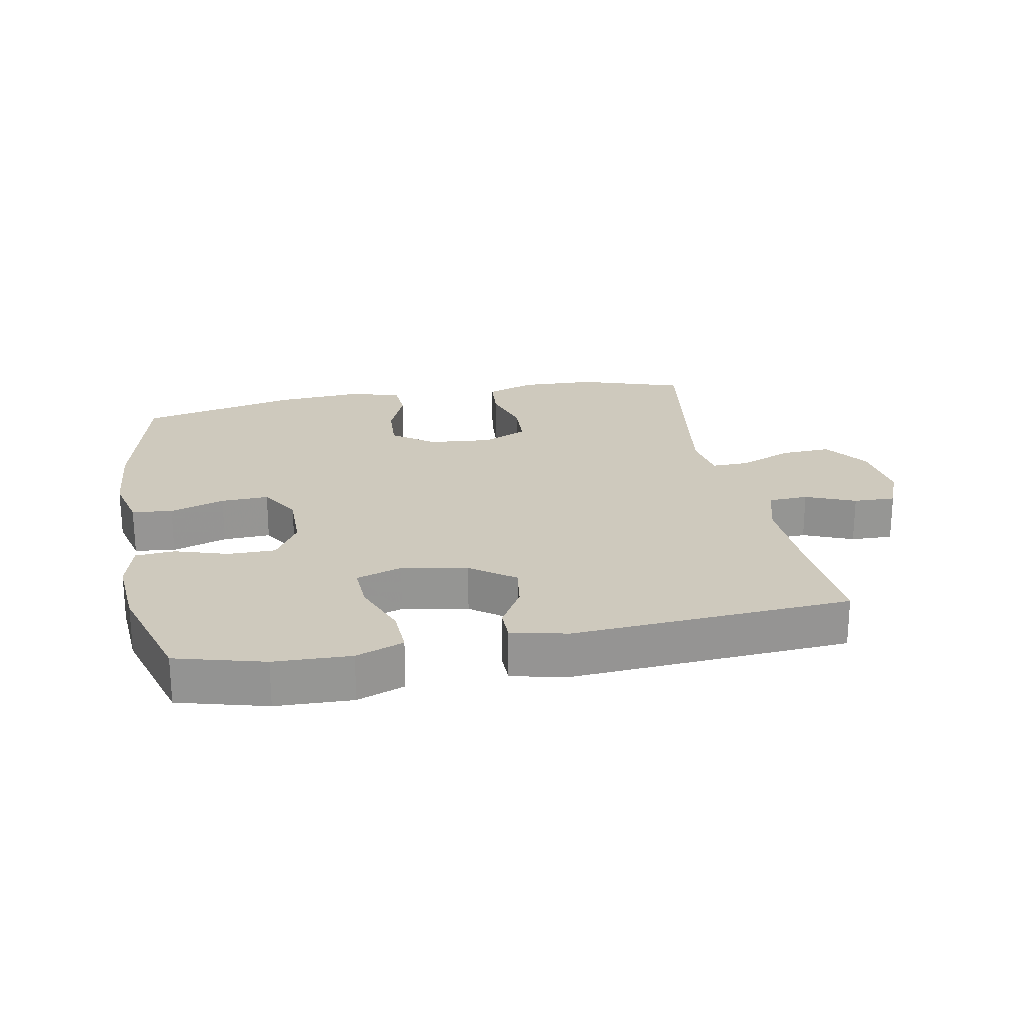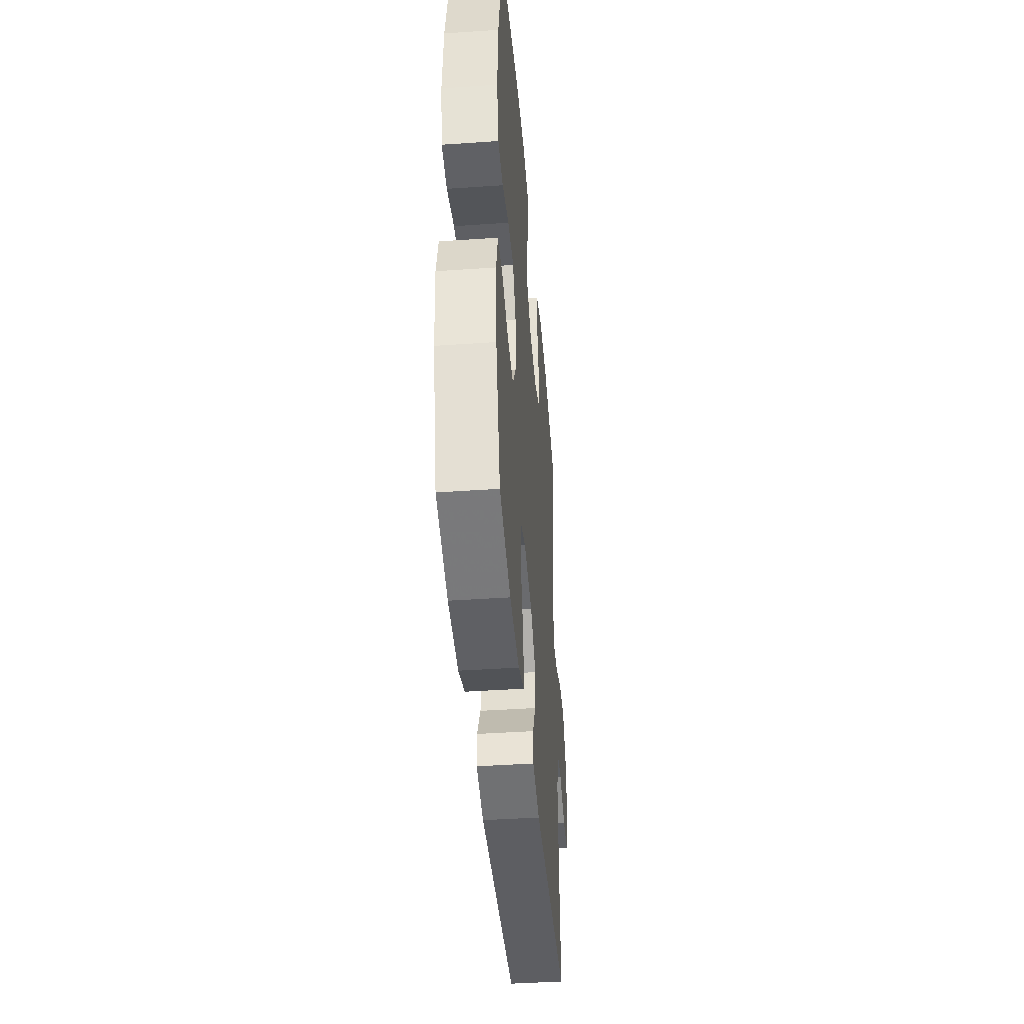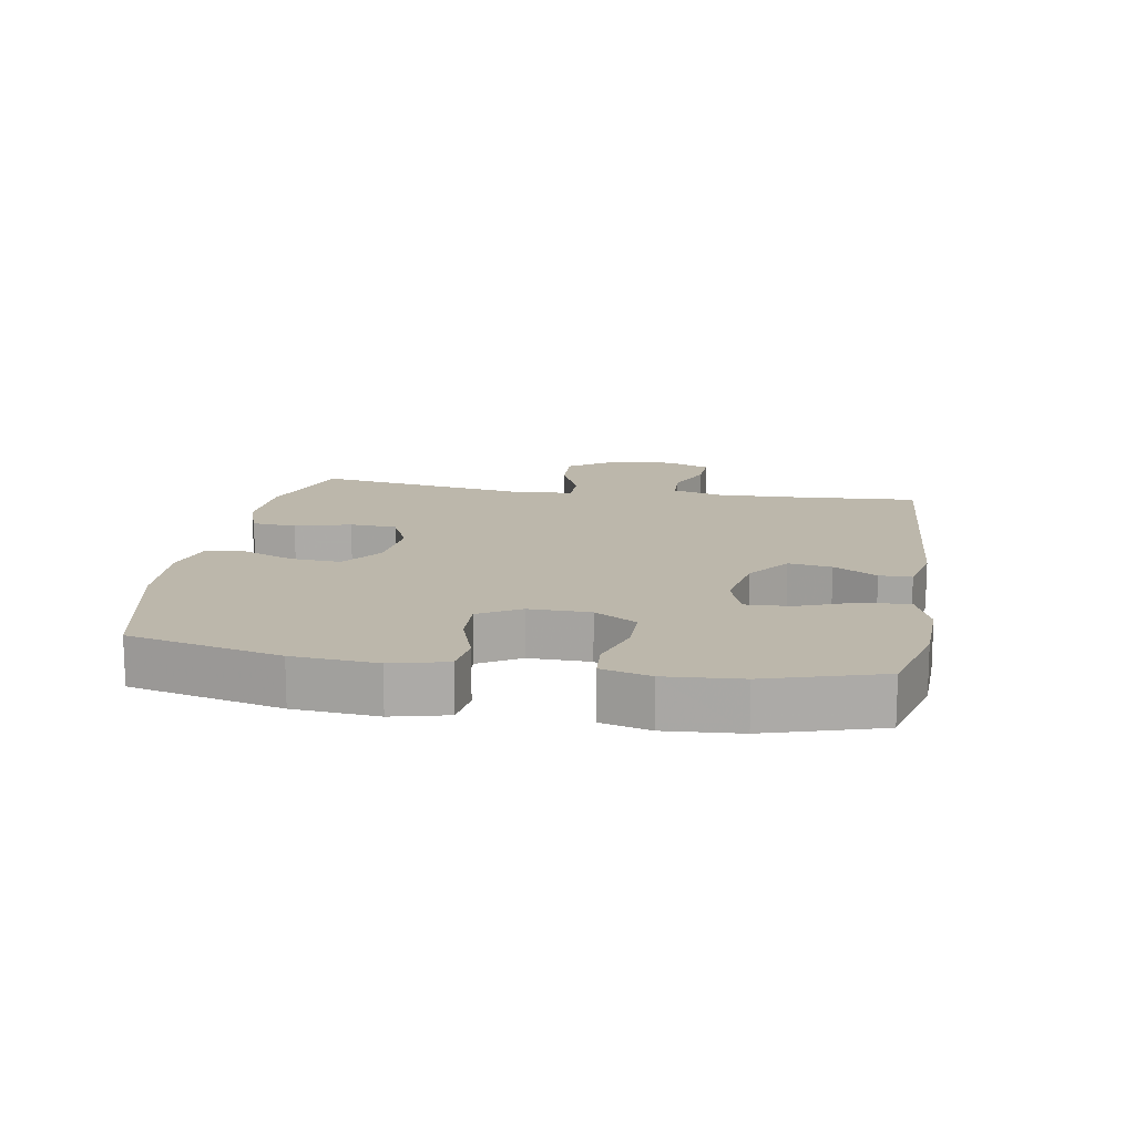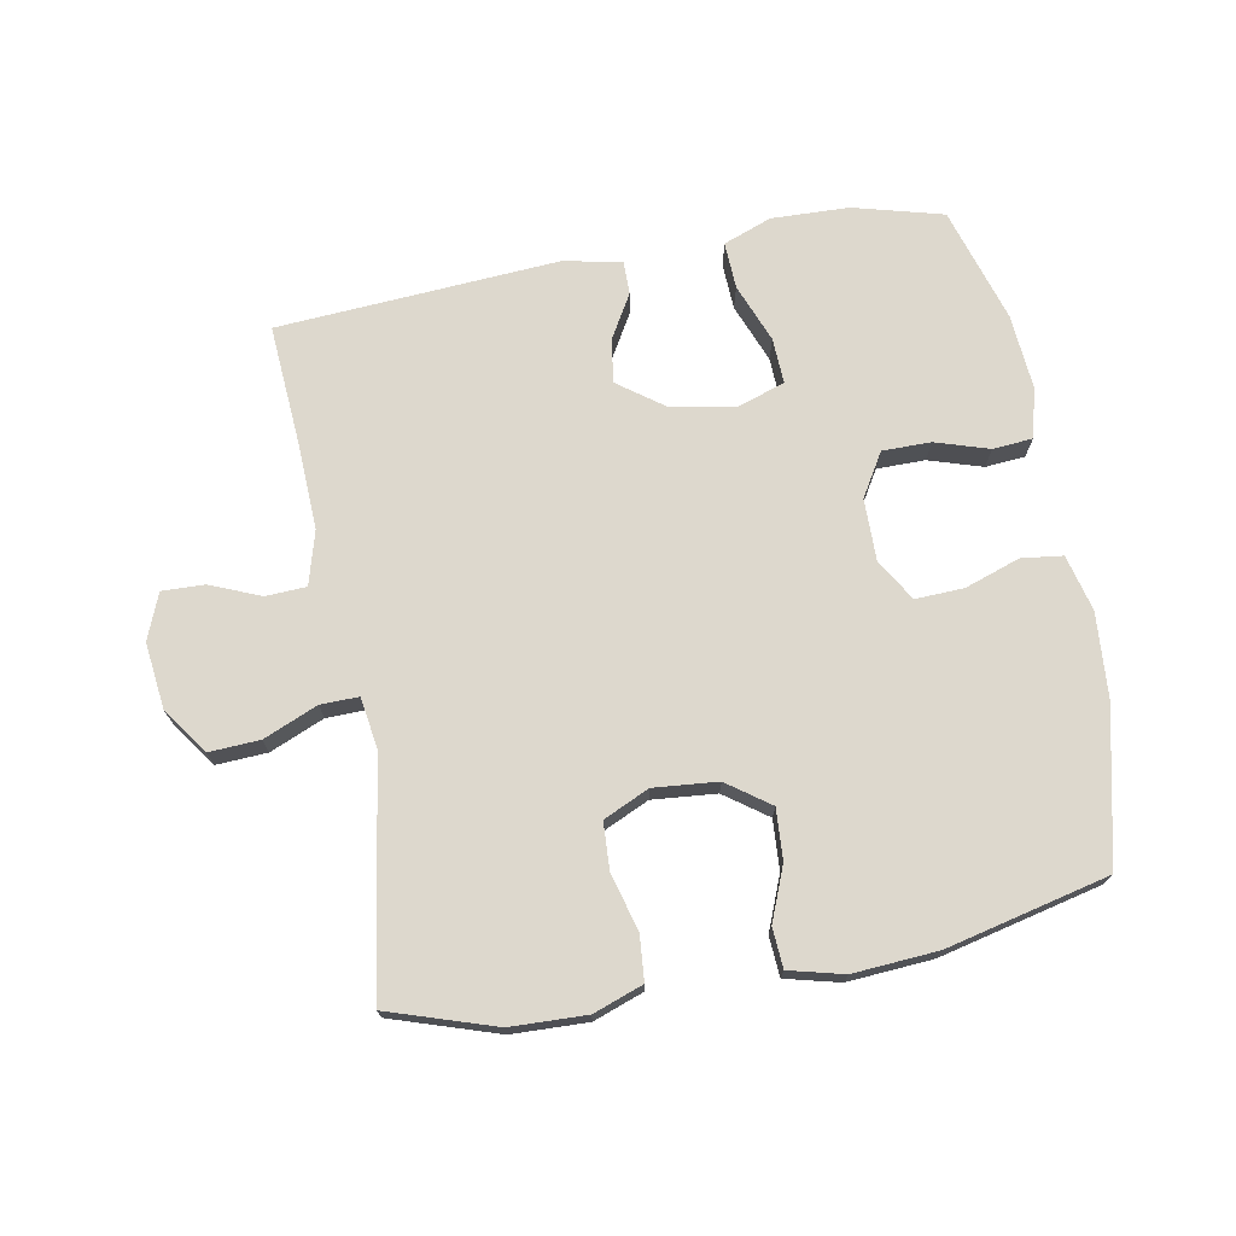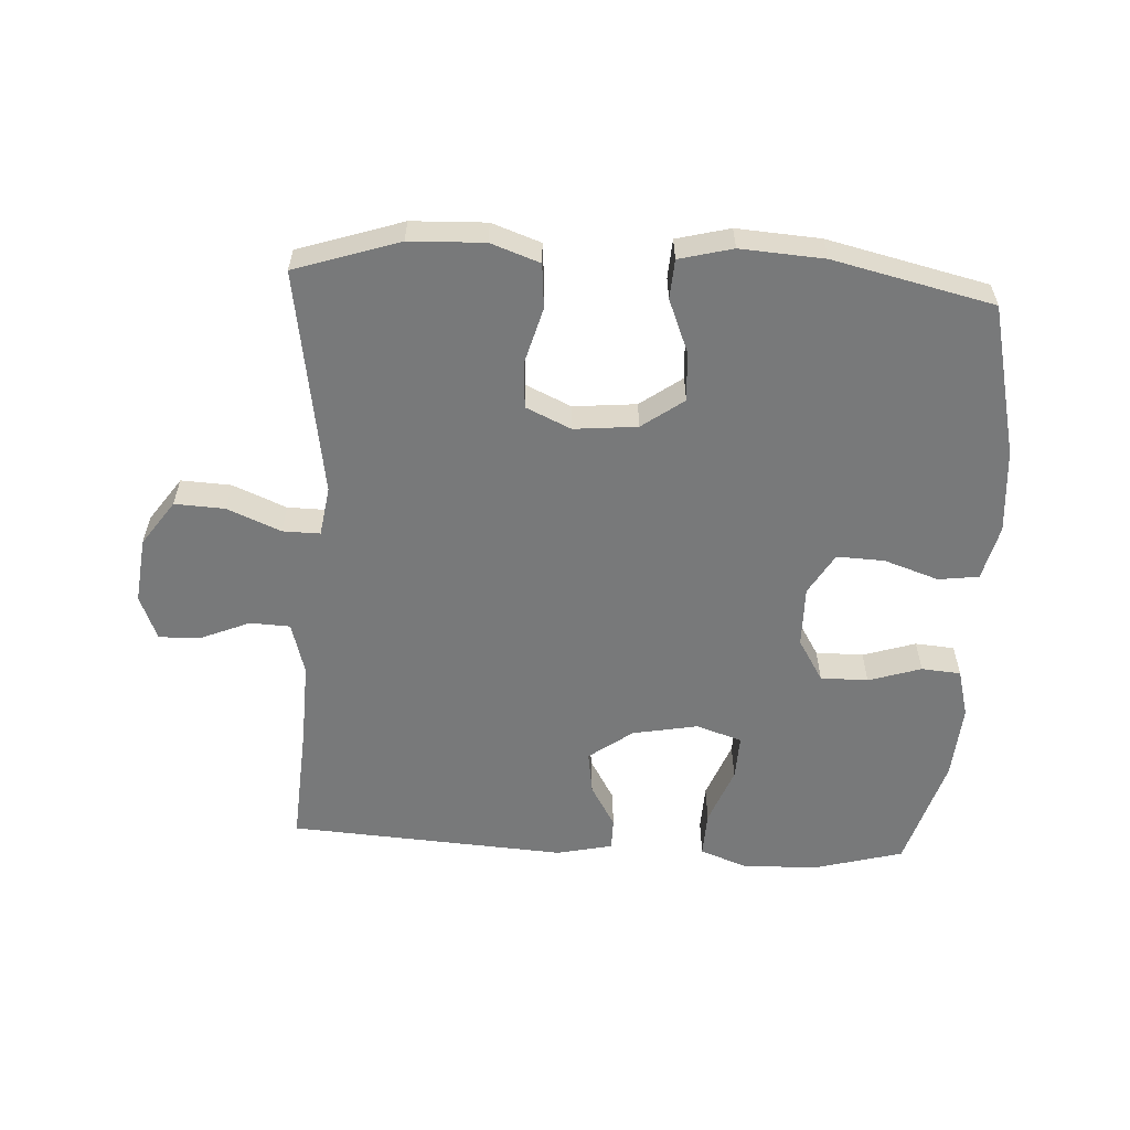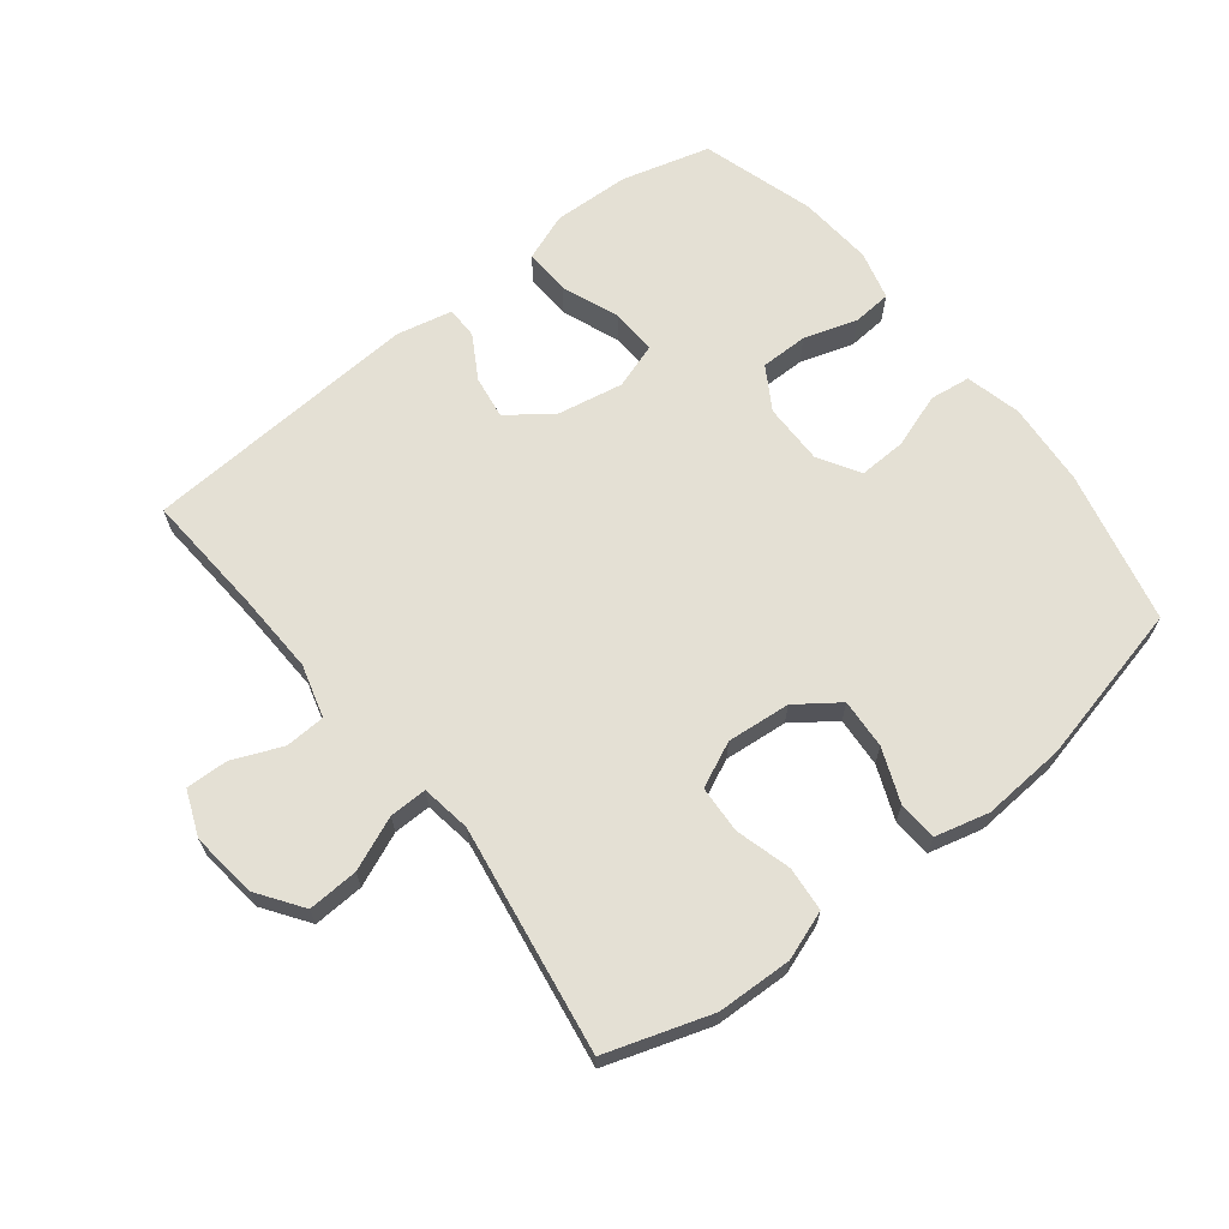
<metadata>
{"format":"obj","ext":"obj","renderer":"f3d","projection":"perspective","resolution":1024,"background":"white","views":[{"elev":22.7,"azim":169.2,"up":"+Y"},{"elev":-43.0,"azim":94.7,"up":"+Z"},{"elev":14.3,"azim":99.8,"up":"+Y"},{"elev":72.3,"azim":-10.5,"up":"+Y"},{"elev":-57.7,"azim":-3.1,"up":"+Y"},{"elev":66.0,"azim":-38.2,"up":"+Y"}]}
</metadata>
<code>
v 0.5 0.07 0.5
v 0.555 0.07 0.264
v 0.565 0.07 0.134
v 0.544 0.07 0.048
v 0.481 0.07 0.04
v 0.396 0.07 0.069
v 0.322 0.07 0.072
v 0.284 0.07 0.008
v 0.285 0.07 -0.087
v 0.325 0.07 -0.153
v 0.399 0.07 -0.153
v 0.481 0.07 -0.127
v 0.542 0.07 -0.132
v 0.562 0.07 -0.208
v 0.553 0.07 -0.324
v 0.5 0.07 -0.5
v 0.363 0.07 -0.537
v 0.244 0.07 -0.541
v 0.17 0.07 -0.513
v 0.173 0.07 -0.441
v 0.208 0.07 -0.351
v 0.211 0.07 -0.281
v 0.14 0.07 -0.257
v 0.038 0.07 -0.276
v -0.03 0.07 -0.326
v -0.02 0.07 -0.393
v 0.019 0.07 -0.46
v 0.019 0.07 -0.51
v -0.068 0.07 -0.529
v -0.5 0.07 -0.5
v -0.487 0.07 -0.31
v -0.482 0.07 -0.182
v -0.505 0.07 -0.1
v -0.567 0.07 -0.097
v -0.644 0.07 -0.129
v -0.709 0.07 -0.131
v -0.737 0.07 -0.061
v -0.725 0.07 0.041
v -0.676 0.07 0.111
v -0.598 0.07 0.107
v -0.515 0.07 0.072
v -0.457 0.07 0.071
v -0.445 0.07 0.148
v -0.5 0.07 0.5
v -0.338 0.07 0.553
v -0.222 0.07 0.557
v -0.146 0.07 0.53
v -0.14 0.07 0.461
v -0.164 0.07 0.375
v -0.16 0.07 0.302
v -0.09 0.07 0.27
v 0.008 0.07 0.279
v 0.073 0.07 0.326
v 0.068 0.07 0.403
v 0.035 0.07 0.485
v 0.039 0.07 0.546
v 0.122 0.07 0.567
v 0.252 0.07 0.558
v 0.5 0 0.5
v 0.555 0 0.264
v 0.565 0 0.134
v 0.544 0 0.048
v 0.481 0 0.04
v 0.396 0 0.069
v 0.322 0 0.072
v 0.284 0 0.008
v 0.285 0 -0.087
v 0.325 0 -0.153
v 0.399 0 -0.153
v 0.481 0 -0.127
v 0.542 0 -0.132
v 0.562 0 -0.208
v 0.553 0 -0.324
v 0.5 0 -0.5
v 0.363 0 -0.537
v 0.244 0 -0.541
v 0.17 0 -0.513
v 0.173 0 -0.441
v 0.208 0 -0.351
v 0.211 0 -0.281
v 0.14 0 -0.257
v 0.038 0 -0.276
v -0.03 0 -0.326
v -0.02 0 -0.393
v 0.019 0 -0.46
v 0.019 0 -0.51
v -0.068 0 -0.529
v -0.5 0 -0.5
v -0.487 0 -0.31
v -0.482 0 -0.182
v -0.505 0 -0.1
v -0.567 0 -0.097
v -0.644 0 -0.129
v -0.709 0 -0.131
v -0.737 0 -0.061
v -0.725 0 0.041
v -0.676 0 0.111
v -0.598 0 0.107
v -0.515 0 0.072
v -0.457 0 0.071
v -0.445 0 0.148
v -0.5 0 0.5
v -0.338 0 0.553
v -0.222 0 0.557
v -0.146 0 0.53
v -0.14 0 0.461
v -0.164 0 0.375
v -0.16 0 0.302
v -0.09 0 0.27
v 0.008 0 0.279
v 0.073 0 0.326
v 0.068 0 0.403
v 0.035 0 0.485
v 0.039 0 0.546
v 0.122 0 0.567
v 0.252 0 0.558
f 4 5 6
f 3 4 6
f 2 3 6
f 1 2 6
f 58 1 6
f 57 58 6
f 56 57 6
f 55 56 6
f 54 55 6
f 53 54 6 7
f 52 53 7 8
f 51 52 8 9
f 50 51 9 10
f 47 48 49
f 46 47 49
f 45 46 49
f 44 45 49
f 43 44 49
f 42 43 49 50
f 39 40 41
f 38 39 41
f 37 38 41
f 36 37 41
f 35 36 41
f 34 35 41
f 33 34 41 42
f 42 50 10
f 33 42 10
f 32 33 10
f 29 30 31
f 28 29 31
f 27 28 31
f 26 27 31
f 25 26 31 32
f 19 20 21
f 18 19 21
f 17 18 21
f 16 17 21
f 15 16 21
f 14 15 21
f 13 14 21
f 12 13 21
f 11 12 21
f 11 21 22
f 10 11 22 23
f 24 25 32
f 10 23 24 32
f 64 63 62
f 64 62 61
f 64 61 60
f 64 60 59
f 64 59 116
f 64 116 115
f 64 115 114
f 64 114 113
f 64 113 112
f 65 64 112 111
f 66 65 111 110
f 67 66 110 109
f 68 67 109 108
f 107 106 105
f 107 105 104
f 107 104 103
f 107 103 102
f 107 102 101
f 108 107 101 100
f 99 98 97
f 99 97 96
f 99 96 95
f 99 95 94
f 99 94 93
f 99 93 92
f 100 99 92 91
f 68 108 100
f 68 100 91
f 68 91 90
f 89 88 87
f 89 87 86
f 89 86 85
f 89 85 84
f 90 89 84 83
f 79 78 77
f 79 77 76
f 79 76 75
f 79 75 74
f 79 74 73
f 79 73 72
f 79 72 71
f 79 71 70
f 79 70 69
f 80 79 69
f 81 80 69 68
f 90 83 82
f 90 82 81 68
f 1 59 60 2
f 2 60 61 3
f 3 61 62 4
f 4 62 63 5
f 5 63 64 6
f 6 64 65 7
f 7 65 66 8
f 8 66 67 9
f 9 67 68 10
f 10 68 69 11
f 11 69 70 12
f 12 70 71 13
f 13 71 72 14
f 14 72 73 15
f 15 73 74 16
f 16 74 75 17
f 17 75 76 18
f 18 76 77 19
f 19 77 78 20
f 20 78 79 21
f 21 79 80 22
f 22 80 81 23
f 23 81 82 24
f 24 82 83 25
f 25 83 84 26
f 26 84 85 27
f 27 85 86 28
f 28 86 87 29
f 29 87 88 30
f 30 88 89 31
f 31 89 90 32
f 32 90 91 33
f 33 91 92 34
f 34 92 93 35
f 35 93 94 36
f 36 94 95 37
f 37 95 96 38
f 38 96 97 39
f 39 97 98 40
f 40 98 99 41
f 41 99 100 42
f 42 100 101 43
f 43 101 102 44
f 44 102 103 45
f 45 103 104 46
f 46 104 105 47
f 47 105 106 48
f 48 106 107 49
f 49 107 108 50
f 50 108 109 51
f 51 109 110 52
f 52 110 111 53
f 53 111 112 54
f 54 112 113 55
f 55 113 114 56
f 56 114 115 57
f 57 115 116 58
f 58 116 59 1

</code>
